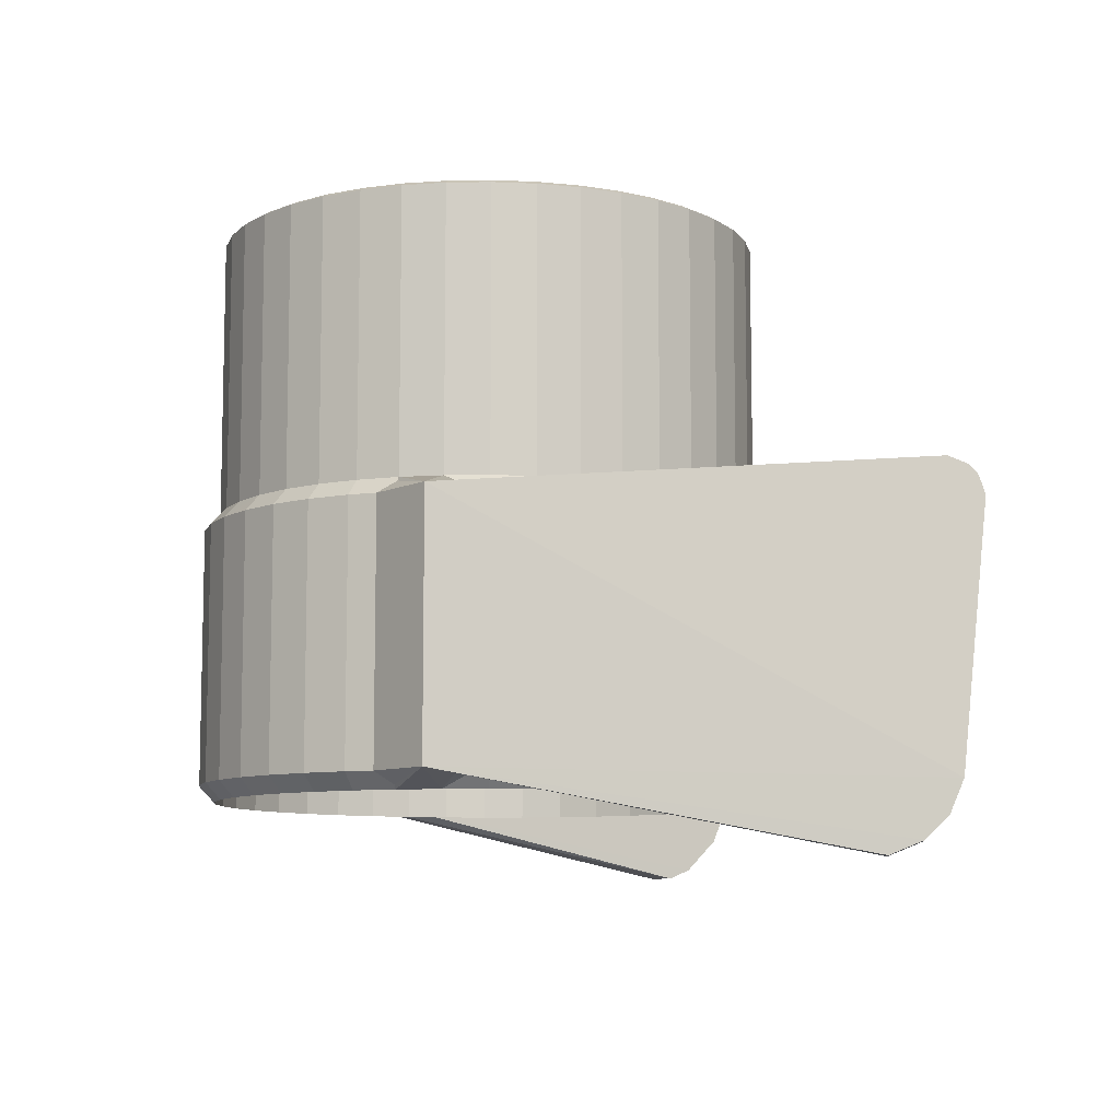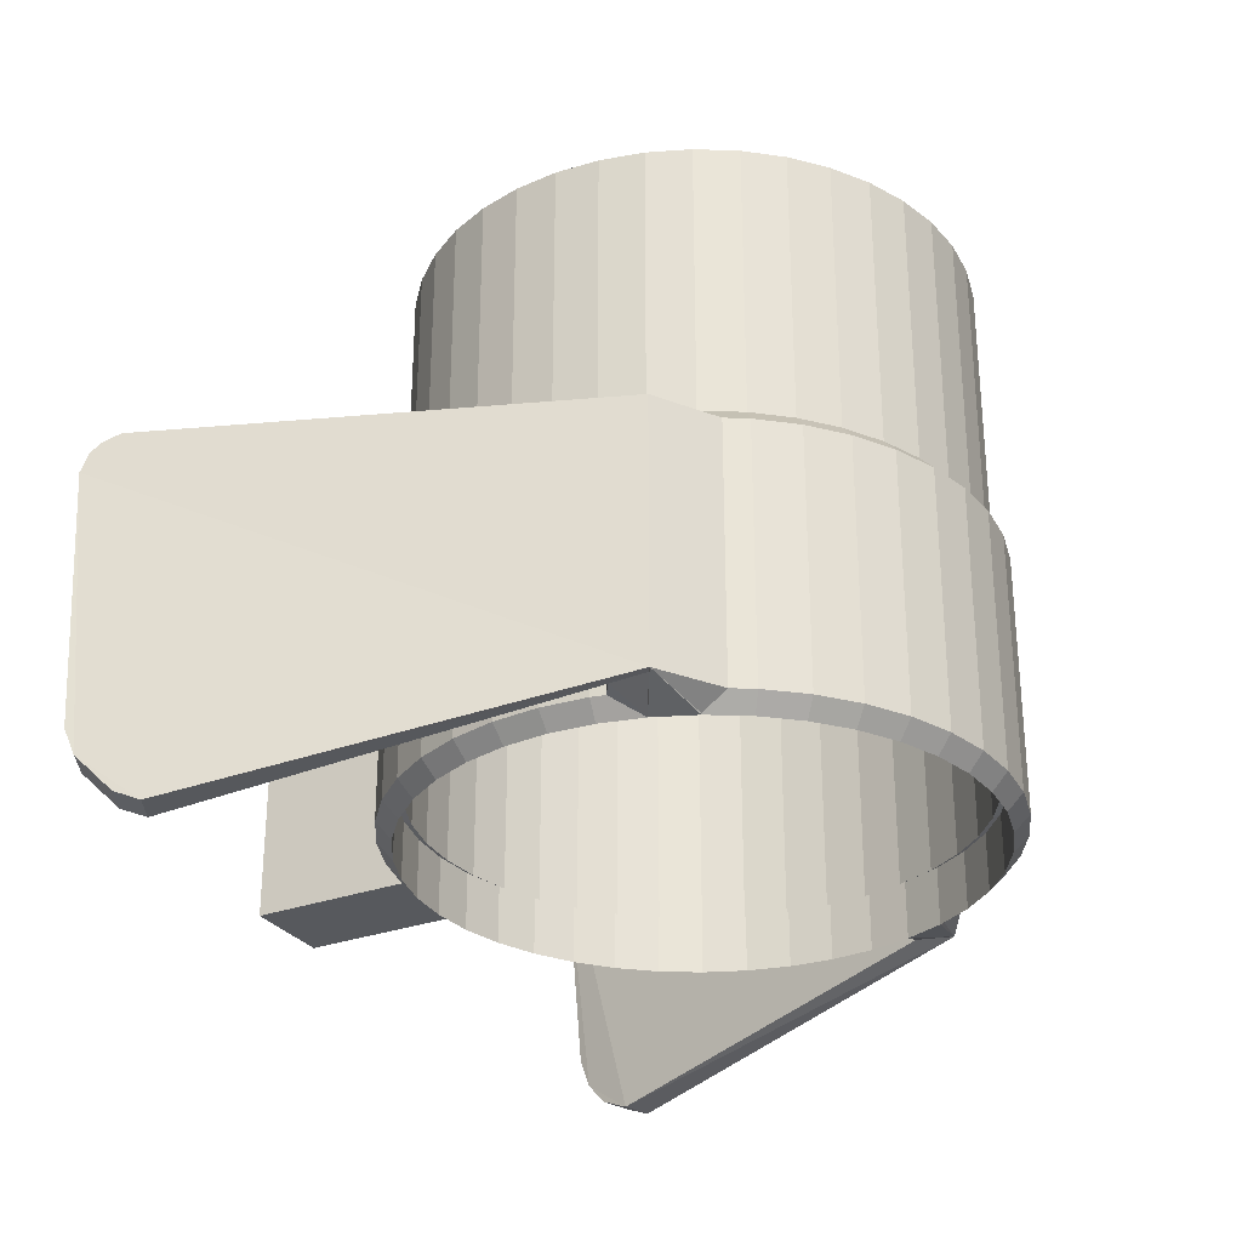
<metadata>
{"format":"obj","ext":"obj","renderer":"f3d","projection":"perspective","resolution":1024,"background":"white","views":[{"elev":-8.7,"azim":-101.2,"up":"+Z"},{"elev":-29.1,"azim":118.6,"up":"+Z"}]}
</metadata>
<code>
v  197.2 -485.8 283
v  197.4 -482.4 283
v  197.4 -482.4 302.3
v  197.2 -485.8 302.3
v  196.4 -489.2 283
v  196.4 -489.2 302.3
v  195.1 -492.3 283
v  195.1 -492.3 302.3
v  193.3 -495.2 283
v  193.3 -495.2 302.3
v  191.1 -497.8 283
v  191.1 -497.8 302.3
v  188.5 -500 283
v  188.5 -500 302.3
v  185.6 -501.8 283
v  185.6 -501.8 302.3
v  182.4 -503.1 283
v  182.4 -503.1 302.3
v  179.1 -503.9 283
v  179.1 -503.9 302.3
v  175.7 -515.8 283
v  179.1 -515.8 283
v  179.1 -515.8 302.3
v  175.7 -515.8 302.3
v  172.3 -515.8 283
v  172.3 -515.8 302.3
v  169 -503.1 283
v  172.3 -503.9 283
v  172.3 -503.9 302.3
v  169 -503.1 302.3
v  165.9 -501.8 283
v  165.9 -501.8 302.3
v  163 -500 283
v  163 -500 302.3
v  160.4 -497.8 283
v  160.4 -497.8 302.3
v  158.2 -495.2 283
v  158.2 -495.2 302.3
v  156.4 -492.3 283
v  156.4 -492.3 302.3
v  155.1 -489.2 283
v  155.1 -489.2 302.3
v  154.3 -485.8 283
v  154.3 -485.8 302.3
v  154 -482.4 283
v  154 -482.4 302.3
v  154.3 -479.1 283
v  154.3 -479.1 302.3
v  154.5 -478.2 283
v  154.5 -478.2 302.3
v  142.4 -508.5 282.1
v  144.7 -509.1 282.1
v  144.7 -510.7 300.9
v  142.4 -510.4 300.9
v  158.2 -469.7 283
v  157 -471.5 283
v  157 -471.5 302.3
v  158.2 -469.7 302.3
v  160.4 -467.1 283
v  160.4 -467.1 302.3
v  163 -464.9 283
v  163 -464.9 302.3
v  165.9 -463.1 283
v  165.9 -463.1 302.3
v  169 -461.8 283
v  169 -461.8 302.3
v  172.3 -461 283
v  172.3 -461 302.3
v  175.7 -460.7 283
v  175.7 -460.7 302.3
v  179.1 -461 283
v  179.1 -461 302.3
v  182.4 -461.8 283
v  182.4 -461.8 302.3
v  185.6 -463.1 283
v  185.6 -463.1 302.3
v  188.5 -464.9 283
v  188.5 -464.9 302.3
v  191.1 -467.1 283
v  191.1 -467.1 302.3
v  193.3 -469.7 283
v  193.3 -469.7 302.3
v  194.2 -471.2 283
v  194.2 -471.2 302.3
v  207.8 -509.5 282.3
v  210.1 -508.3 282.3
v  210.1 -509.4 300.9
v  207.8 -510.6 300.9
v  197.2 -479.1 283
v  196.9 -478 283
v  196.9 -478 302.3
v  197.2 -479.1 302.3
v  195.7 -482.4 324.9
v  195.5 -485.6 324.9
v  196 -485.7 324.5
v  196.3 -482.4 324.5
v  194.7 -488.6 324.9
v  195.3 -488.8 324.5
v  193.5 -491.5 324.9
v  194 -491.8 324.5
v  191.9 -494.2 324.9
v  192.3 -494.5 324.5
v  189.9 -496.6 324.9
v  190.3 -497 324.5
v  187.5 -498.6 324.9
v  187.8 -499.1 324.5
v  184.8 -500.3 324.9
v  185 -500.8 324.5
v  181.9 -501.5 324.9
v  182.1 -502 324.5
v  178.8 -502.2 324.9
v  178.9 -502.8 324.5
v  175.7 -502.4 324.9
v  175.7 -503 324.5
v  172.6 -502.2 324.9
v  172.5 -502.8 324.5
v  169.5 -501.5 324.9
v  169.4 -502 324.5
v  166.6 -500.3 324.9
v  166.4 -500.8 324.5
v  164 -498.6 324.9
v  163.6 -499.1 324.5
v  161.6 -496.6 324.9
v  161.2 -497 324.5
v  159.5 -494.2 324.9
v  159.1 -494.5 324.5
v  157.9 -491.5 324.9
v  157.4 -491.8 324.5
v  156.7 -488.6 324.9
v  156.2 -488.8 324.5
v  156 -485.6 324.9
v  155.4 -485.7 324.5
v  155.7 -482.4 324.9
v  155.2 -482.4 324.5
v  156 -479.3 324.9
v  155.4 -479.2 324.5
v  156.7 -476.3 324.9
v  156.2 -476.1 324.5
v  157.9 -473.4 324.9
v  157.4 -473.1 324.5
v  159.5 -470.7 324.9
v  159.1 -470.4 324.5
v  161.6 -468.3 324.9
v  161.2 -467.9 324.5
v  164 -466.3 324.9
v  163.6 -465.8 324.5
v  166.6 -464.6 324.9
v  166.4 -464.1 324.5
v  169.5 -463.4 324.9
v  169.4 -462.9 324.5
v  172.6 -462.7 324.9
v  172.5 -462.1 324.5
v  175.7 -462.4 324.9
v  175.7 -461.9 324.5
v  178.8 -462.7 324.9
v  178.9 -462.1 324.5
v  181.9 -463.4 324.9
v  182.1 -462.9 324.5
v  184.8 -464.6 324.9
v  185 -464.1 324.5
v  187.5 -466.3 324.9
v  187.8 -465.8 324.5
v  189.9 -468.3 324.9
v  190.3 -467.9 324.5
v  191.9 -470.7 324.9
v  192.3 -470.4 324.5
v  193.5 -473.4 324.9
v  194 -473.1 324.5
v  194.7 -476.3 324.9
v  195.3 -476.1 324.5
v  195.5 -479.3 324.9
v  196 -479.2 324.5
v  195.5 -485.6 285.8
v  195.7 -482.4 285.8
v  196.3 -482.4 286.1
v  196 -485.7 286.1
v  195.5 -479.3 285.8
v  196 -479.2 286.1
v  194.7 -476.3 285.8
v  195.3 -476.1 286.1
v  193.5 -473.4 285.8
v  194 -473.1 286.1
v  191.9 -470.7 285.8
v  192.3 -470.4 286.1
v  189.9 -468.3 285.8
v  190.3 -467.9 286.1
v  187.5 -466.3 285.8
v  187.8 -465.8 286.1
v  184.8 -464.6 285.8
v  185 -464.1 286.1
v  181.9 -463.4 285.8
v  182.1 -462.9 286.1
v  178.8 -462.7 285.8
v  178.9 -462.1 286.1
v  175.7 -462.4 285.8
v  175.7 -461.9 286.1
v  172.6 -462.7 285.8
v  172.5 -462.1 286.1
v  169.5 -463.4 285.8
v  169.4 -462.9 286.1
v  166.6 -464.6 285.8
v  166.4 -464.1 286.1
v  164 -466.3 285.8
v  163.6 -465.8 286.1
v  161.6 -468.3 285.8
v  161.2 -467.9 286.1
v  159.5 -470.7 285.8
v  159.1 -470.4 286.1
v  157.9 -473.4 285.8
v  157.4 -473.1 286.1
v  156.7 -476.3 285.8
v  156.2 -476.1 286.1
v  156 -479.3 285.8
v  155.4 -479.2 286.1
v  155.7 -482.4 285.8
v  155.2 -482.4 286.1
v  156 -485.6 285.8
v  155.4 -485.7 286.1
v  156.7 -488.6 285.8
v  156.2 -488.8 286.1
v  157.9 -491.5 285.8
v  157.4 -491.8 286.1
v  159.5 -494.2 285.8
v  159.1 -494.5 286.1
v  161.6 -496.6 285.8
v  161.2 -497 286.1
v  164 -498.6 285.8
v  163.6 -499.1 286.1
v  166.6 -500.3 285.8
v  166.4 -500.8 286.1
v  169.5 -501.5 285.8
v  169.4 -502 286.1
v  172.6 -502.2 285.8
v  172.5 -502.8 286.1
v  175.7 -502.4 285.8
v  175.7 -503 286.1
v  178.8 -502.2 285.8
v  178.9 -502.8 286.1
v  181.9 -501.5 285.8
v  182.1 -502 286.1
v  184.8 -500.3 285.8
v  185 -500.8 286.1
v  187.5 -498.6 285.8
v  187.8 -499.1 286.1
v  189.9 -496.6 285.8
v  190.3 -497 286.1
v  191.9 -494.2 285.8
v  192.3 -494.5 286.1
v  193.5 -491.5 285.8
v  194 -491.8 286.1
v  194.7 -488.6 285.8
v  195.3 -488.8 286.1
v  196.3 -482.4 281.8
v  196 -485.7 281.8
v  196 -485.7 303.5
v  196.3 -482.4 303.5
v  195.3 -488.8 281.8
v  195.3 -488.8 303.5
v  194 -491.8 281.8
v  194 -491.8 303.5
v  192.3 -494.5 281.8
v  192.3 -494.5 303.5
v  190.3 -497 281.8
v  190.3 -497 303.5
v  187.8 -499.1 281.8
v  187.8 -499.1 303.5
v  185 -500.8 281.8
v  185 -500.8 303.5
v  182.1 -502 281.8
v  182.1 -502 303.5
v  178.9 -502.8 281.8
v  178.9 -502.8 303.5
v  175.7 -503 281.8
v  175.7 -503 303.5
v  172.5 -502.8 281.8
v  172.5 -502.8 303.5
v  169.4 -502 281.8
v  169.4 -502 303.5
v  166.4 -500.8 281.8
v  166.4 -500.8 303.5
v  163.6 -499.1 281.8
v  163.6 -499.1 303.5
v  161.2 -497 281.8
v  161.2 -497 303.5
v  159.1 -494.5 281.8
v  159.1 -494.5 303.5
v  157.4 -491.8 281.8
v  157.4 -491.8 303.5
v  156.2 -488.8 281.8
v  156.2 -488.8 303.5
v  155.4 -485.7 281.8
v  155.4 -485.7 303.5
v  155.2 -482.4 281.8
v  155.2 -482.4 303.5
v  155.4 -479.2 281.8
v  155.4 -479.2 303.5
v  156.2 -476.1 281.8
v  156.2 -476.1 303.5
v  157.4 -473.1 281.8
v  157.4 -473.1 303.5
v  159.1 -470.4 281.8
v  159.1 -470.4 303.5
v  161.2 -467.9 281.8
v  161.2 -467.9 303.5
v  163.6 -465.8 281.8
v  163.6 -465.8 303.5
v  166.4 -464.1 281.8
v  166.4 -464.1 303.5
v  169.4 -462.9 281.8
v  169.4 -462.9 303.5
v  172.5 -462.1 281.8
v  172.5 -462.1 303.5
v  175.7 -461.9 281.8
v  175.7 -461.9 303.5
v  178.9 -462.1 281.8
v  178.9 -462.1 303.5
v  182.1 -462.9 281.8
v  182.1 -462.9 303.5
v  185 -464.1 281.8
v  185 -464.1 303.5
v  187.8 -465.8 281.8
v  187.8 -465.8 303.5
v  190.3 -467.9 281.8
v  190.3 -467.9 303.5
v  192.3 -470.4 281.8
v  192.3 -470.4 303.5
v  194 -473.1 281.8
v  194 -473.1 303.5
v  195.3 -476.1 281.8
v  195.3 -476.1 303.5
v  196 -479.2 281.8
v  196 -479.2 303.5
v  194.1 -473.1 281.9
v  198.8 -474.1 283
v  198.3 -474.4 283
v  157.1 -473 282.1
v  152.1 -474.2 283
v  175.7 -504.2 283
v  175.7 -504.2 302.3
v  157.1 -473 303.2
v  152.1 -474.2 302.3
v  194.1 -473.1 303.4
v  198.3 -474.4 302.3
v  198.8 -474.1 302.3
v  152.9 -477 302.3
v  145.3 -508.3 303.6
v  145 -509.6 303
v  144.8 -510.3 302.3
v  152.8 -476.9 283
v  144.9 -508.2 279.8
v  145.4 -506.6 278.1
v  146.1 -504.3 277.1
v  143.1 -508.1 303.6
v  143.8 -503.6 277.1
v  143.2 -505.9 278.1
v  142.7 -507.5 279.8
v  142.6 -510 302.3
v  142.7 -509.4 303
v  198.2 -477.2 283
v  206.3 -504.3 277
v  206.8 -506.1 277.8
v  207.6 -508.7 280.4
v  198.2 -477.2 302.3
v  207.6 -510.1 302.3
v  207.4 -509.4 303.1
v  207 -508.1 303.6
v  208.5 -503.2 277
v  209.3 -506.9 303.6
v  209.7 -508.2 303.1
v  209.9 -508.9 302.3
v  209.9 -507.5 280.4
v  209.1 -505 277.8
g <STL_BINARY>
f 1 2 3
f 3 4 1
f 5 1 4
f 4 6 5
f 7 5 6
f 6 8 7
f 9 7 8
f 8 10 9
f 11 9 10
f 10 12 11
f 13 11 12
f 12 14 13
f 15 13 14
f 14 16 15
f 17 15 16
f 16 18 17
f 19 17 18
f 18 20 19
f 21 22 23
f 23 24 21
f 25 21 24
f 24 26 25
f 27 28 29
f 29 30 27
f 31 27 30
f 30 32 31
f 33 31 32
f 32 34 33
f 35 33 34
f 34 36 35
f 37 35 36
f 36 38 37
f 39 37 38
f 38 40 39
f 41 39 40
f 40 42 41
f 43 41 42
f 42 44 43
f 45 43 44
f 44 46 45
f 47 45 46
f 46 48 47
f 49 47 48
f 48 50 49
f 51 52 53
f 53 54 51
f 55 56 57
f 57 58 55
f 59 55 58
f 58 60 59
f 61 59 60
f 60 62 61
f 63 61 62
f 62 64 63
f 65 63 64
f 64 66 65
f 67 65 66
f 66 68 67
f 69 67 68
f 68 70 69
f 71 69 70
f 70 72 71
f 73 71 72
f 72 74 73
f 75 73 74
f 74 76 75
f 77 75 76
f 76 78 77
f 79 77 78
f 78 80 79
f 81 79 80
f 80 82 81
f 83 81 82
f 82 84 83
f 85 86 87
f 87 88 85
f 89 90 91
f 91 92 89
f 2 89 92
f 92 3 2
f 93 94 95
f 95 96 93
f 94 97 98
f 98 95 94
f 97 99 100
f 100 98 97
f 99 101 102
f 102 100 99
f 101 103 104
f 104 102 101
f 103 105 106
f 106 104 103
f 105 107 108
f 108 106 105
f 107 109 110
f 110 108 107
f 109 111 112
f 112 110 109
f 111 113 114
f 114 112 111
f 113 115 116
f 116 114 113
f 115 117 118
f 118 116 115
f 117 119 120
f 120 118 117
f 119 121 122
f 122 120 119
f 121 123 124
f 124 122 121
f 123 125 126
f 126 124 123
f 125 127 128
f 128 126 125
f 127 129 130
f 130 128 127
f 129 131 132
f 132 130 129
f 131 133 134
f 134 132 131
f 133 135 136
f 136 134 133
f 135 137 138
f 138 136 135
f 137 139 140
f 140 138 137
f 139 141 142
f 142 140 139
f 141 143 144
f 144 142 141
f 143 145 146
f 146 144 143
f 145 147 148
f 148 146 145
f 147 149 150
f 150 148 147
f 149 151 152
f 152 150 149
f 151 153 154
f 154 152 151
f 153 155 156
f 156 154 153
f 155 157 158
f 158 156 155
f 157 159 160
f 160 158 157
f 159 161 162
f 162 160 159
f 161 163 164
f 164 162 161
f 163 165 166
f 166 164 163
f 165 167 168
f 168 166 165
f 167 169 170
f 170 168 167
f 169 171 172
f 172 170 169
f 171 93 96
f 96 172 171
f 173 174 175
f 175 176 173
f 174 177 178
f 178 175 174
f 177 179 180
f 180 178 177
f 179 181 182
f 182 180 179
f 181 183 184
f 184 182 181
f 183 185 186
f 186 184 183
f 185 187 188
f 188 186 185
f 187 189 190
f 190 188 187
f 189 191 192
f 192 190 189
f 191 193 194
f 194 192 191
f 193 195 196
f 196 194 193
f 195 197 198
f 198 196 195
f 197 199 200
f 200 198 197
f 199 201 202
f 202 200 199
f 201 203 204
f 204 202 201
f 203 205 206
f 206 204 203
f 205 207 208
f 208 206 205
f 207 209 210
f 210 208 207
f 209 211 212
f 212 210 209
f 211 213 214
f 214 212 211
f 213 215 216
f 216 214 213
f 215 217 218
f 218 216 215
f 217 219 220
f 220 218 217
f 219 221 222
f 222 220 219
f 221 223 224
f 224 222 221
f 223 225 226
f 226 224 223
f 225 227 228
f 228 226 225
f 227 229 230
f 230 228 227
f 229 231 232
f 232 230 229
f 231 233 234
f 234 232 231
f 233 235 236
f 236 234 233
f 235 237 238
f 238 236 235
f 237 239 240
f 240 238 237
f 239 241 242
f 242 240 239
f 241 243 244
f 244 242 241
f 243 245 246
f 246 244 243
f 245 247 248
f 248 246 245
f 247 249 250
f 250 248 247
f 249 251 252
f 252 250 249
f 251 173 176
f 176 252 251
f 176 175 253
f 253 254 176
f 96 95 255
f 255 256 96
f 252 176 254
f 254 257 252
f 95 98 258
f 258 255 95
f 250 252 257
f 257 259 250
f 98 100 260
f 260 258 98
f 248 250 259
f 259 261 248
f 100 102 262
f 262 260 100
f 246 248 261
f 261 263 246
f 102 104 264
f 264 262 102
f 244 246 263
f 263 265 244
f 104 106 266
f 266 264 104
f 242 244 265
f 265 267 242
f 106 108 268
f 268 266 106
f 240 242 267
f 267 269 240
f 108 110 270
f 270 268 108
f 238 240 269
f 269 271 238
f 110 112 272
f 272 270 110
f 236 238 271
f 271 273 236
f 112 114 274
f 274 272 112
f 234 236 273
f 273 275 234
f 114 116 276
f 276 274 114
f 232 234 275
f 275 277 232
f 116 118 278
f 278 276 116
f 230 232 277
f 277 279 230
f 118 120 280
f 280 278 118
f 228 230 279
f 279 281 228
f 120 122 282
f 282 280 120
f 226 228 281
f 281 283 226
f 122 124 284
f 284 282 122
f 224 226 283
f 283 285 224
f 124 126 286
f 286 284 124
f 222 224 285
f 285 287 222
f 126 128 288
f 288 286 126
f 220 222 287
f 287 289 220
f 128 130 290
f 290 288 128
f 218 220 289
f 289 291 218
f 130 132 292
f 292 290 130
f 216 218 291
f 291 293 216
f 132 134 294
f 294 292 132
f 214 216 293
f 293 295 214
f 134 136 296
f 296 294 134
f 212 214 295
f 295 297 212
f 136 138 298
f 298 296 136
f 210 212 297
f 297 299 210
f 138 140 300
f 300 298 138
f 208 210 299
f 299 301 208
f 140 142 302
f 302 300 140
f 206 208 301
f 301 303 206
f 142 144 304
f 304 302 142
f 204 206 303
f 303 305 204
f 144 146 306
f 306 304 144
f 202 204 305
f 305 307 202
f 146 148 308
f 308 306 146
f 200 202 307
f 307 309 200
f 148 150 310
f 310 308 148
f 198 200 309
f 309 311 198
f 150 152 312
f 312 310 150
f 196 198 311
f 311 313 196
f 152 154 314
f 314 312 152
f 194 196 313
f 313 315 194
f 154 156 316
f 316 314 154
f 192 194 315
f 315 317 192
f 156 158 318
f 318 316 156
f 190 192 317
f 317 319 190
f 158 160 320
f 320 318 158
f 188 190 319
f 319 321 188
f 160 162 322
f 322 320 160
f 186 188 321
f 321 323 186
f 162 164 324
f 324 322 162
f 184 186 323
f 323 325 184
f 164 166 326
f 326 324 164
f 182 184 325
f 325 327 182
f 166 168 328
f 328 326 166
f 180 182 327
f 327 329 180
f 168 170 330
f 330 328 168
f 178 180 329
f 329 331 178
f 170 172 332
f 332 330 170
f 175 178 331
f 331 253 175
f 172 96 256
f 256 332 172
f 254 253 2
f 2 1 254
f 253 331 89
f 89 2 253
f 331 329 90
f 331 90 89
f 327 333 334
f 329 327 334
f 334 335 329
f 327 325 81
f 81 83 333
f 327 81 333
f 325 323 79
f 79 81 325
f 323 321 77
f 77 79 323
f 321 319 75
f 75 77 321
f 319 317 73
f 73 75 319
f 317 315 71
f 71 73 317
f 315 313 69
f 69 71 315
f 313 311 67
f 67 69 313
f 311 309 65
f 65 67 311
f 309 307 63
f 63 65 309
f 307 305 61
f 61 63 307
f 305 303 59
f 59 61 305
f 303 301 55
f 55 59 303
f 299 336 56
f 301 299 56
f 301 56 55
f 299 297 337
f 299 337 336
f 297 295 47
f 47 49 297
f 295 293 45
f 45 47 295
f 293 291 43
f 43 45 293
f 291 289 41
f 41 43 291
f 289 287 39
f 39 41 289
f 287 285 37
f 37 39 287
f 285 283 35
f 35 37 285
f 283 281 33
f 33 35 283
f 281 279 31
f 31 33 281
f 279 277 27
f 27 31 279
f 277 275 28
f 28 27 277
f 275 273 338
f 338 28 275
f 273 271 19
f 19 338 273
f 271 269 17
f 17 19 271
f 269 267 15
f 15 17 269
f 267 265 13
f 13 15 267
f 265 263 11
f 11 13 265
f 263 261 9
f 9 11 263
f 261 259 7
f 7 9 261
f 259 257 5
f 5 7 259
f 257 254 1
f 1 5 257
f 256 255 4
f 4 3 256
f 255 258 6
f 6 4 255
f 258 260 8
f 8 6 258
f 260 262 10
f 10 8 260
f 262 264 12
f 12 10 262
f 264 266 14
f 14 12 264
f 266 268 16
f 16 14 266
f 268 270 18
f 18 16 268
f 270 272 20
f 20 18 270
f 272 274 339
f 339 20 272
f 274 276 29
f 29 339 274
f 276 278 30
f 30 29 276
f 278 280 32
f 32 30 278
f 280 282 34
f 34 32 280
f 282 284 36
f 36 34 282
f 284 286 38
f 38 36 284
f 286 288 40
f 40 38 286
f 288 290 42
f 42 40 288
f 290 292 44
f 44 42 290
f 292 294 46
f 46 44 292
f 294 296 48
f 48 46 294
f 296 298 50
f 296 50 48
f 300 340 341
f 298 300 341
f 300 302 58
f 300 58 340
f 58 57 340
f 302 304 60
f 60 58 302
f 304 306 62
f 62 60 304
f 306 308 64
f 64 62 306
f 308 310 66
f 66 64 308
f 310 312 68
f 68 66 310
f 312 314 70
f 70 68 312
f 314 316 72
f 72 70 314
f 316 318 74
f 74 72 316
f 318 320 76
f 76 74 318
f 320 322 78
f 78 76 320
f 322 324 80
f 80 78 322
f 324 326 82
f 82 80 324
f 328 342 84
f 326 328 84
f 326 84 82
f 328 330 343
f 343 344 342
f 328 343 342
f 330 332 92
f 92 91 330
f 332 256 3
f 3 92 332
f 19 20 23
f 23 22 19
f 20 339 24
f 26 24 339
f 24 23 20
f 339 29 26
f 29 28 25
f 25 26 29
f 28 338 21
f 21 25 28
f 338 19 22
f 22 21 338
f 336 337 56
f 340 57 341
f 341 57 56
f 56 337 341
f 345 346 347
f 347 348 53
f 345 347 53
f 349 345 53
f 53 52 350
f 350 351 352
f 53 350 352
f 349 53 352
f 341 353 346
f 345 341 346
f 337 354 355
f 355 356 51
f 337 355 51
f 341 337 51
f 51 54 357
f 357 358 353
f 51 357 353
f 341 51 353
f 337 349 352
f 337 352 354
f 356 355 351
f 351 350 356
f 51 356 350
f 350 52 51
f 355 354 352
f 352 351 355
f 297 49 349
f 349 337 297
f 298 341 345
f 345 50 298
f 349 49 50
f 50 345 349
f 333 83 334
f 342 344 84
f 84 344 334
f 334 83 84
f 359 360 361
f 361 362 85
f 359 361 85
f 363 359 85
f 85 88 364
f 364 365 366
f 85 364 366
f 363 85 366
f 335 334 367
f 335 367 360
f 359 335 360
f 344 368 369
f 369 370 87
f 344 369 87
f 334 344 87
f 87 86 371
f 371 372 367
f 87 371 367
f 334 87 367
f 344 343 363
f 344 363 366
f 344 366 368
f 329 335 359
f 359 90 329
f 330 91 363
f 363 343 330
f 363 91 90
f 90 359 363
f 362 361 372
f 372 371 362
f 85 362 371
f 371 86 85
f 361 360 367
f 367 372 361
f 348 347 358
f 358 357 348
f 370 369 365
f 365 364 370
f 53 348 357
f 357 54 53
f 87 370 364
f 364 88 87
f 347 346 353
f 353 358 347
f 369 368 366
f 366 365 369
f 174 173 94
f 94 93 174
f 177 174 93
f 93 171 177
f 179 177 171
f 171 169 179
f 181 179 169
f 169 167 181
f 183 181 167
f 167 165 183
f 185 183 165
f 165 163 185
f 187 185 163
f 163 161 187
f 189 187 161
f 161 159 189
f 191 189 159
f 159 157 191
f 193 191 157
f 157 155 193
f 195 193 155
f 155 153 195
f 197 195 153
f 153 151 197
f 199 197 151
f 151 149 199
f 201 199 149
f 149 147 201
f 203 201 147
f 147 145 203
f 205 203 145
f 145 143 205
f 207 205 143
f 143 141 207
f 209 207 141
f 141 139 209
f 211 209 139
f 139 137 211
f 213 211 137
f 137 135 213
f 215 213 135
f 135 133 215
f 217 215 133
f 133 131 217
f 219 217 131
f 131 129 219
f 221 219 129
f 129 127 221
f 223 221 127
f 127 125 223
f 225 223 125
f 125 123 225
f 227 225 123
f 123 121 227
f 229 227 121
f 121 119 229
f 231 229 119
f 119 117 231
f 233 231 117
f 117 115 233
f 235 233 115
f 115 113 235
f 237 235 113
f 113 111 237
f 239 237 111
f 111 109 239
f 241 239 109
f 109 107 241
f 243 241 107
f 107 105 243
f 245 243 105
f 105 103 245
f 247 245 103
f 103 101 247
f 249 247 101
f 101 99 249
f 251 249 99
f 99 97 251
f 173 251 97
f 97 94 173

</code>
